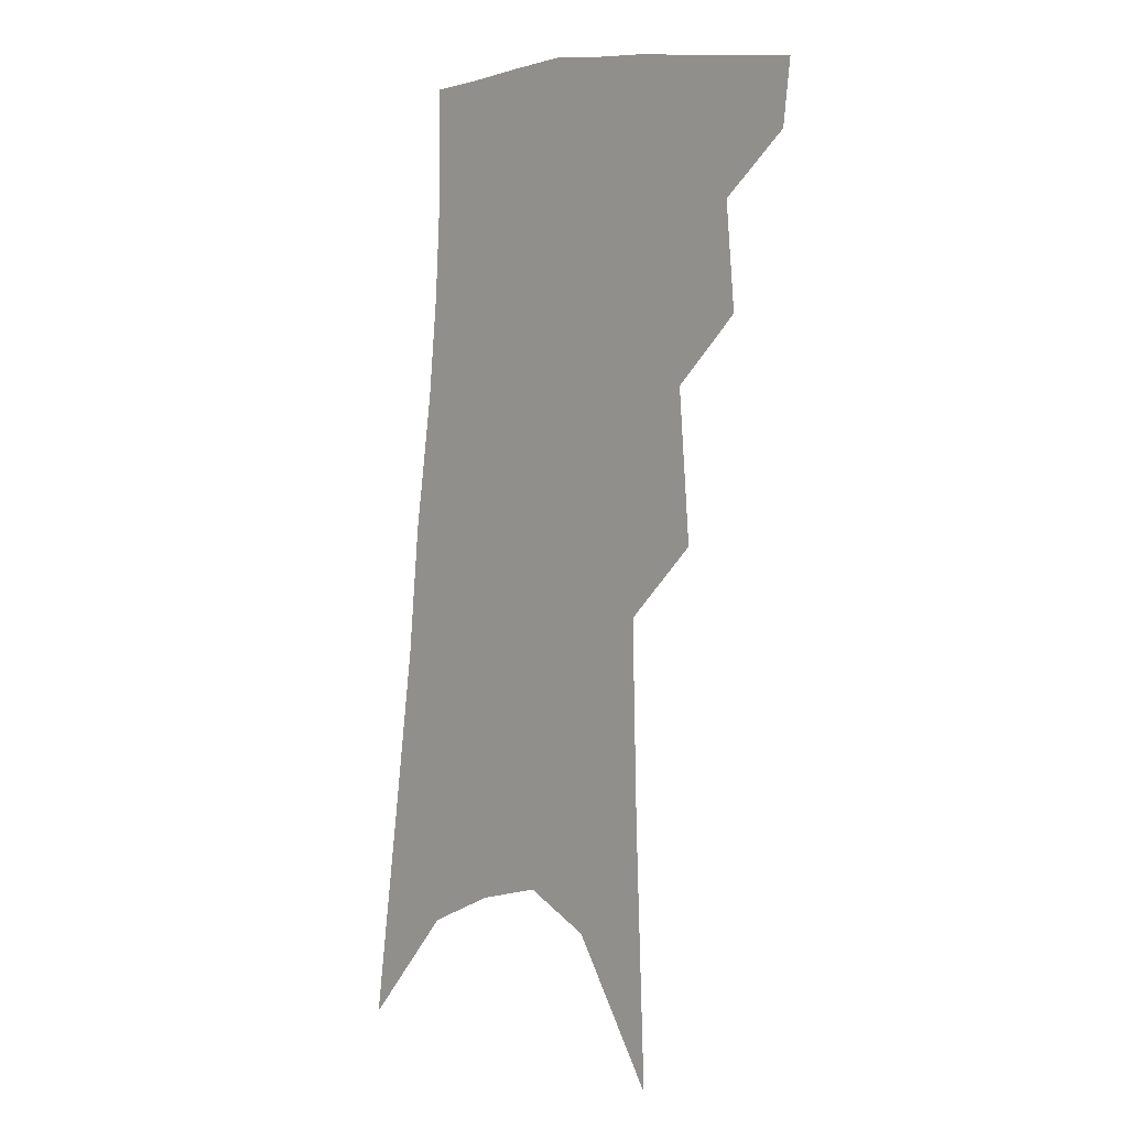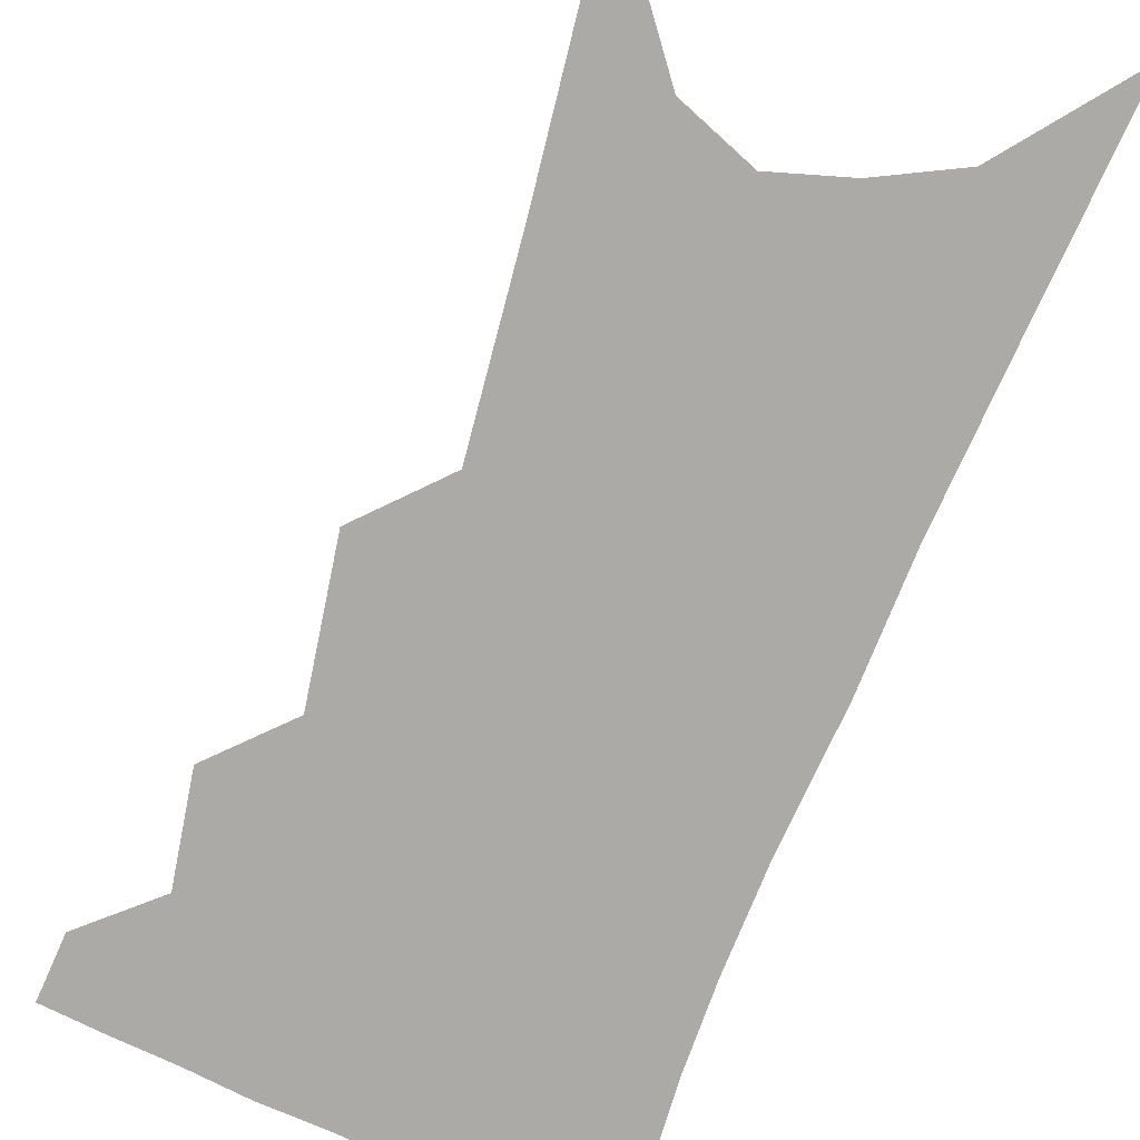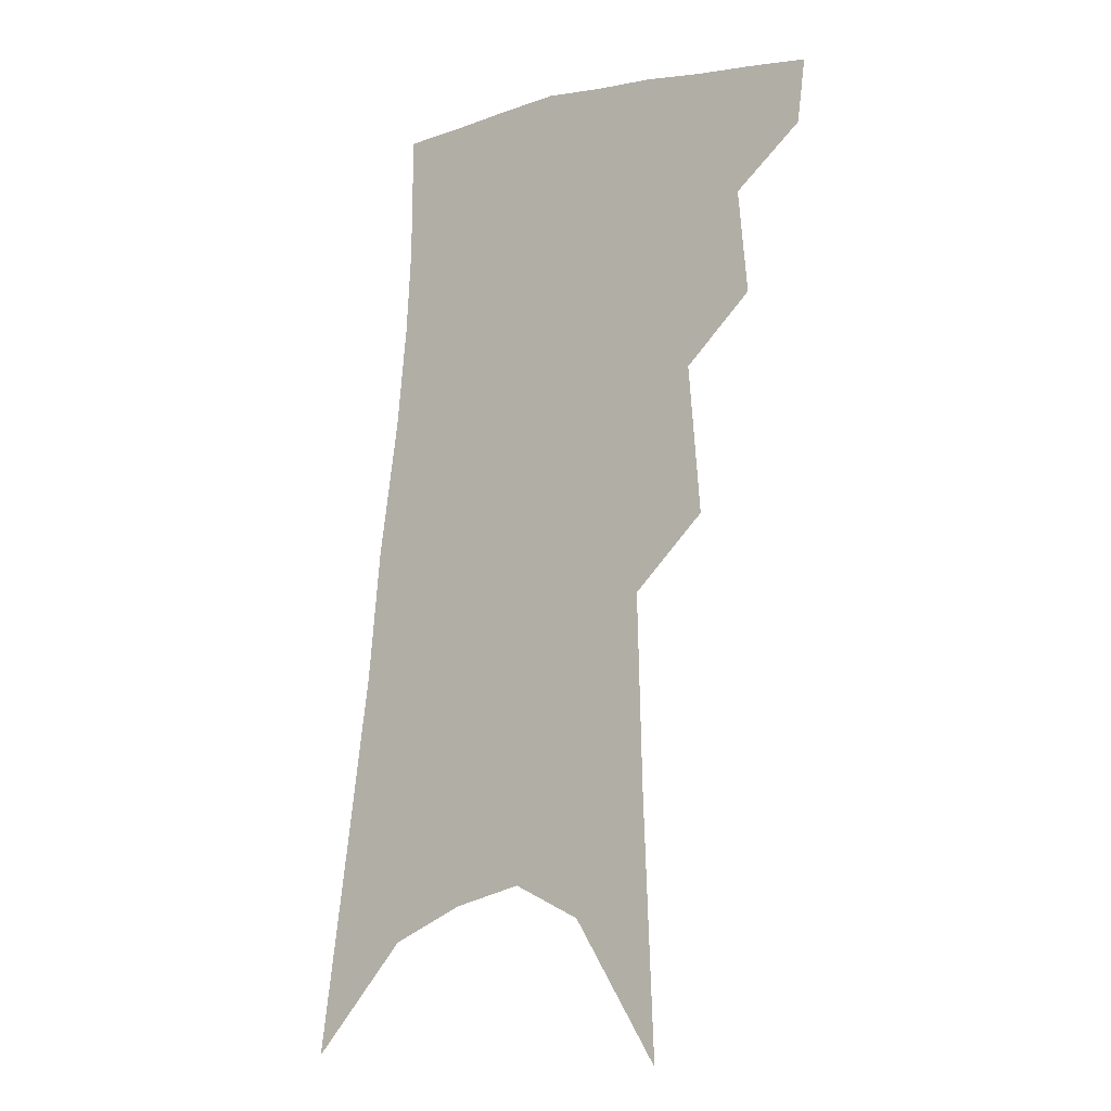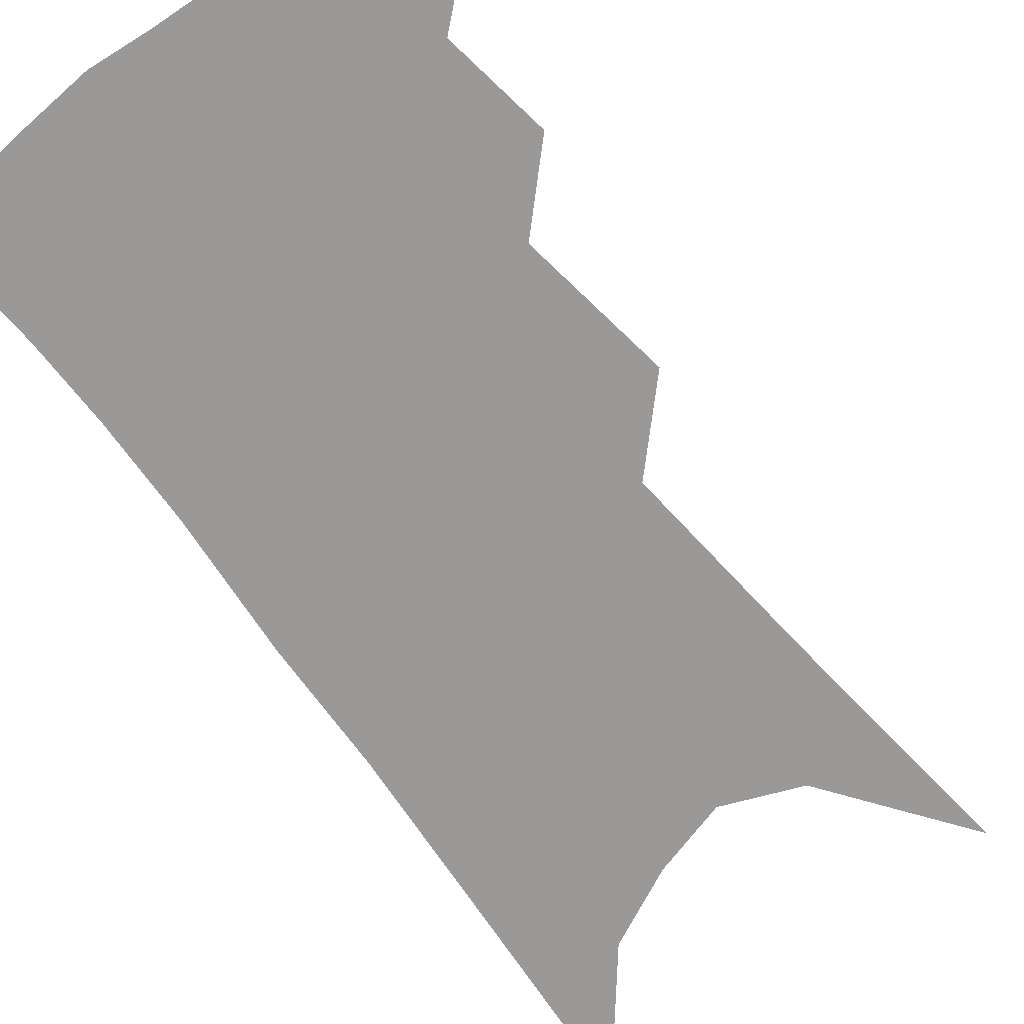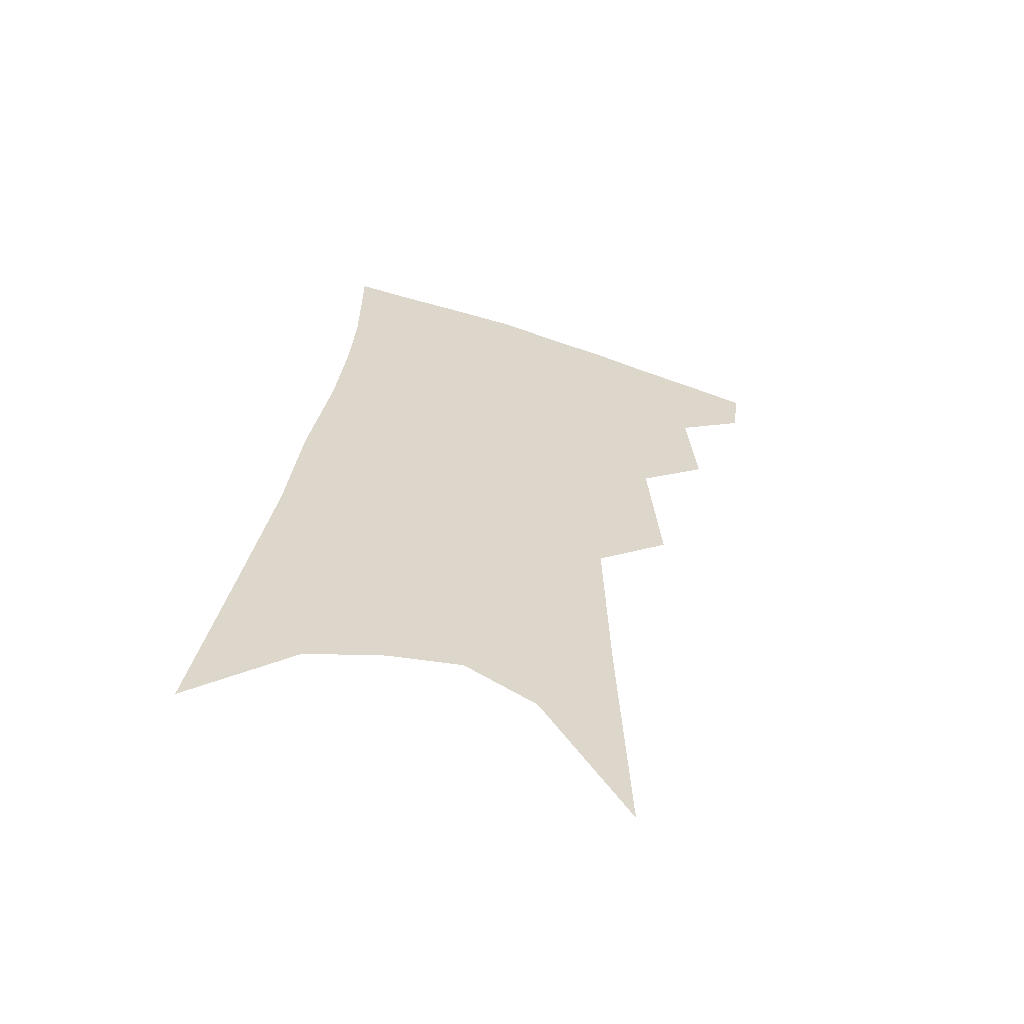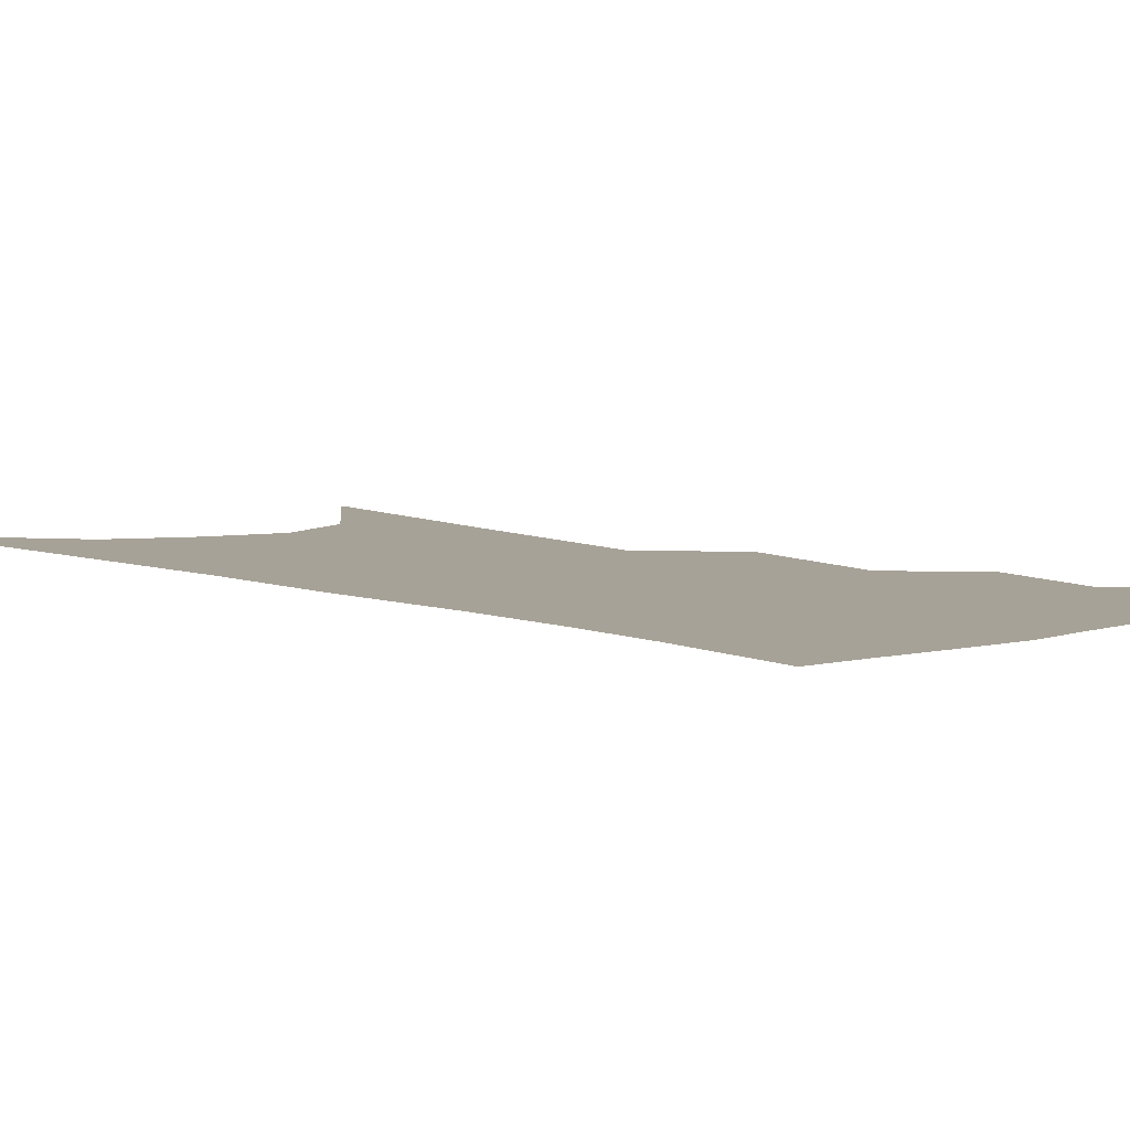
<metadata>
{"format":"obj","ext":"obj","renderer":"f3d","projection":"perspective","resolution":1024,"background":"white","views":[{"elev":-0.2,"azim":-131.5,"up":"+Y"},{"elev":-75.9,"azim":-16.2,"up":"+Z"},{"elev":-14.0,"azim":-142.7,"up":"+Y"},{"elev":-69.0,"azim":-138.8,"up":"+Z"},{"elev":-61.2,"azim":163.4,"up":"+Y"},{"elev":6.6,"azim":143.7,"up":"+Z"}]}
</metadata>
<code>
v 499.2 347.6 0
v 496.5 367.1 0
v 518 298.4 0
v 520.9 330.9 0
v 518.6 351.2 0
v 515.3 370.5 0
v 536.1 233.2 0
v 539.7 279.4 0
v 541.1 311.4 0
v 540.4 335 0
v 537.7 354.3 0
v 534.4 373.5 0
v 554.7 73.95 0
v 557.9 152.4 0
v 559.4 212.3 0
v 559.1 251.4 0
v 560.4 289.5 0
v 560.9 317.7 0
v 559.5 338.3 0
v 556.9 357.3 0
v 553.3 377.2 0
v 582.2 117.1 0
v 581.2 177.8 0
v 580 224.8 0
v 579.6 263.1 0
v 579.5 295.4 0
v 579.6 321.6 0
v 578.5 341 0
v 576.8 359.5 0
v 572.9 379.6 0
v 604.5 128 0
v 601.8 179.5 0
v 599.5 231.7 0
v 598.4 268.6 0
v 597.8 298.6 0
v 597.4 322.9 0
v 597 343.1 0
v 595.7 361.5 0
v 591.8 382.7 0
v 627.5 123 0
v 622.2 183.4 0
v 618.6 232.4 0
v 616.8 268.4 0
v 615.6 299.3 0
v 615.1 323.9 0
v 615 344 0
v 614.8 362.7 0
v 612.2 382.5 0
v 651.7 113.3 0
v 644.5 174.3 0
v 639.5 223.3 0
v 636.9 260.1 0
v 634.4 294.1 0
v 632.7 322.7 0
v 632.8 344.6 0
v 633.1 363.7 0
v 632.3 382 0
v 683.3 79.36 0
v 673.9 144.4 0
v 666.2 199.3 0
v 662.2 239.8 0
v 655.7 283 0
v 652.5 315.4 0
v 650.9 342.3 0
v 650.7 363.9 0
v 650.6 382 0
v 721 391 0
f 4 5 1
f 1 5 2
f 5 6 2
f 8 9 3
f 3 9 4
f 9 10 4
f 4 10 5
f 10 11 5
f 5 11 6
f 11 12 6
f 15 16 7
f 7 16 8
f 16 17 8
f 8 17 9
f 17 18 9
f 9 18 10
f 18 19 10
f 10 19 11
f 19 20 11
f 11 20 12
f 20 21 12
f 13 22 14
f 22 23 14
f 14 23 15
f 23 24 15
f 15 24 16
f 24 25 16
f 16 25 17
f 25 26 17
f 17 26 18
f 26 27 18
f 18 27 19
f 27 28 19
f 19 28 20
f 28 29 20
f 20 29 21
f 29 30 21
f 22 31 23
f 31 32 23
f 23 32 24
f 32 33 24
f 24 33 25
f 33 34 25
f 25 34 26
f 34 35 26
f 26 35 27
f 35 36 27
f 27 36 28
f 36 37 28
f 28 37 29
f 37 38 29
f 29 38 30
f 38 39 30
f 31 40 32
f 40 41 32
f 32 41 33
f 41 42 33
f 33 42 34
f 42 43 34
f 34 43 35
f 43 44 35
f 35 44 36
f 44 45 36
f 36 45 37
f 45 46 37
f 37 46 38
f 46 47 38
f 38 47 39
f 47 48 39
f 40 49 41
f 49 50 41
f 41 50 42
f 50 51 42
f 42 51 43
f 51 52 43
f 43 52 44
f 52 53 44
f 44 53 45
f 53 54 45
f 45 54 46
f 54 55 46
f 46 55 47
f 55 56 47
f 47 56 48
f 56 57 48
f 49 58 50
f 58 59 50
f 50 59 51
f 59 60 51
f 51 60 52
f 60 61 52
f 52 61 53
f 61 62 53
f 53 62 54
f 62 63 54
f 54 63 55
f 63 64 55
f 55 64 56
f 64 65 56
f 56 65 57
f 65 66 57

</code>
